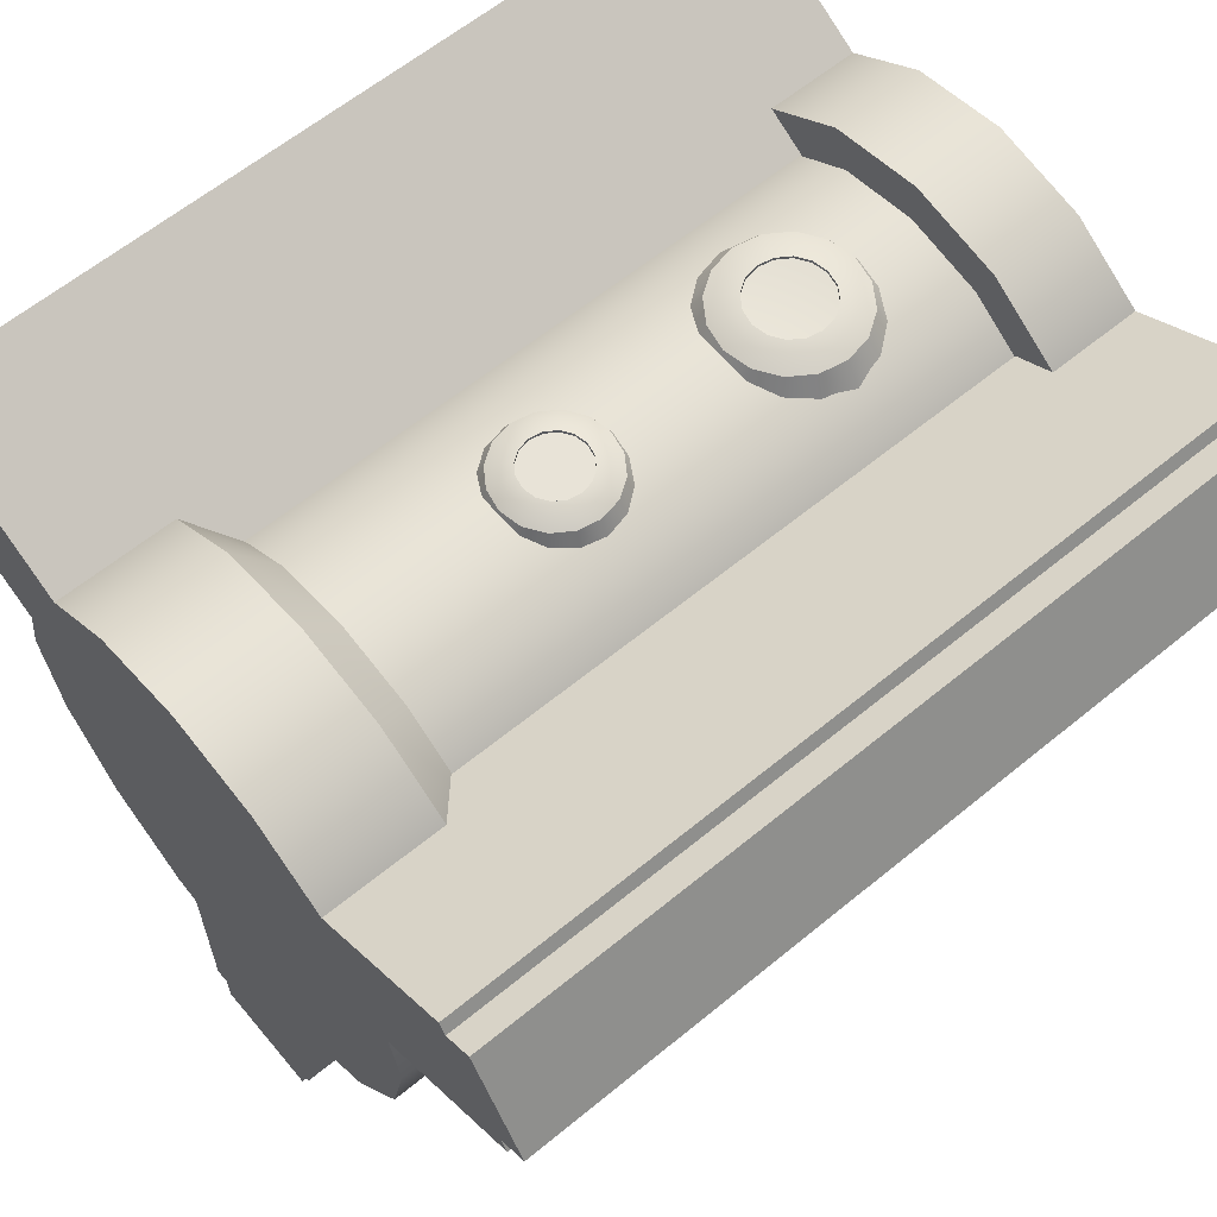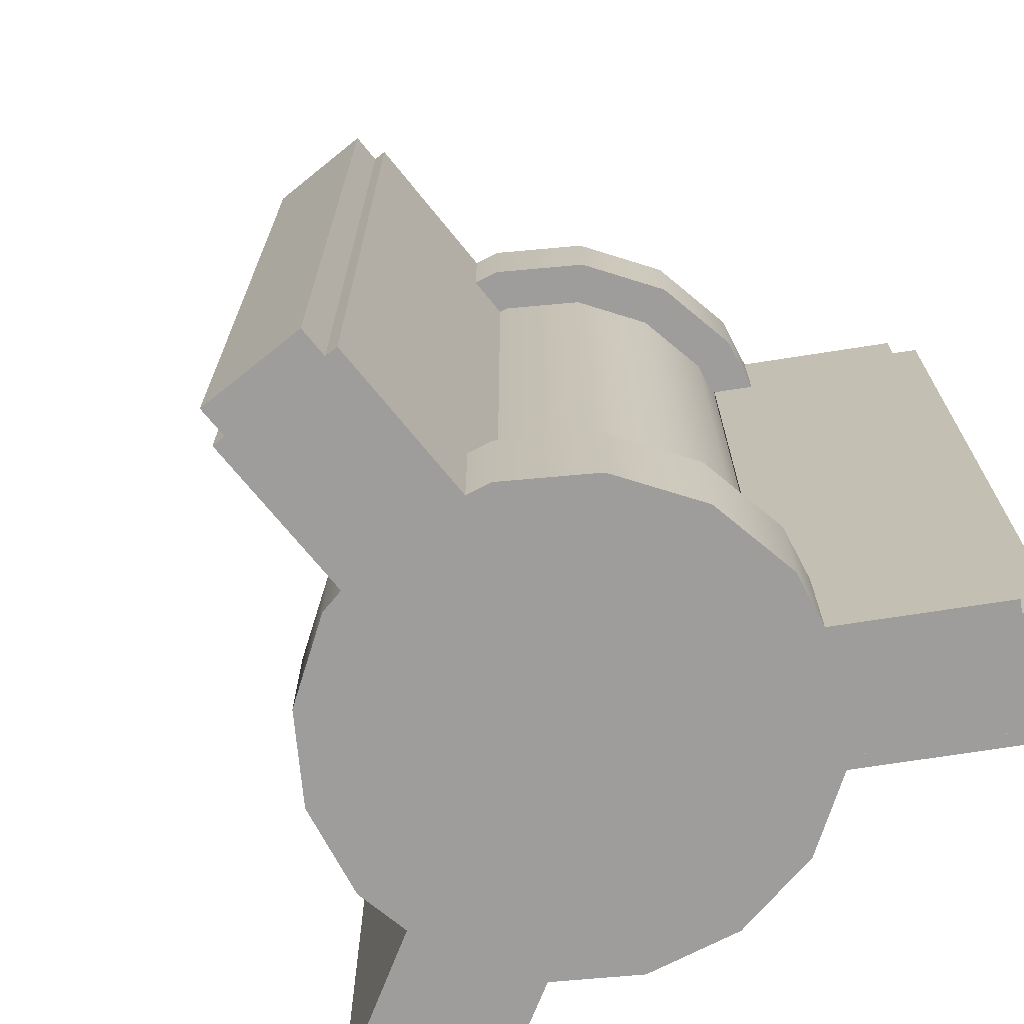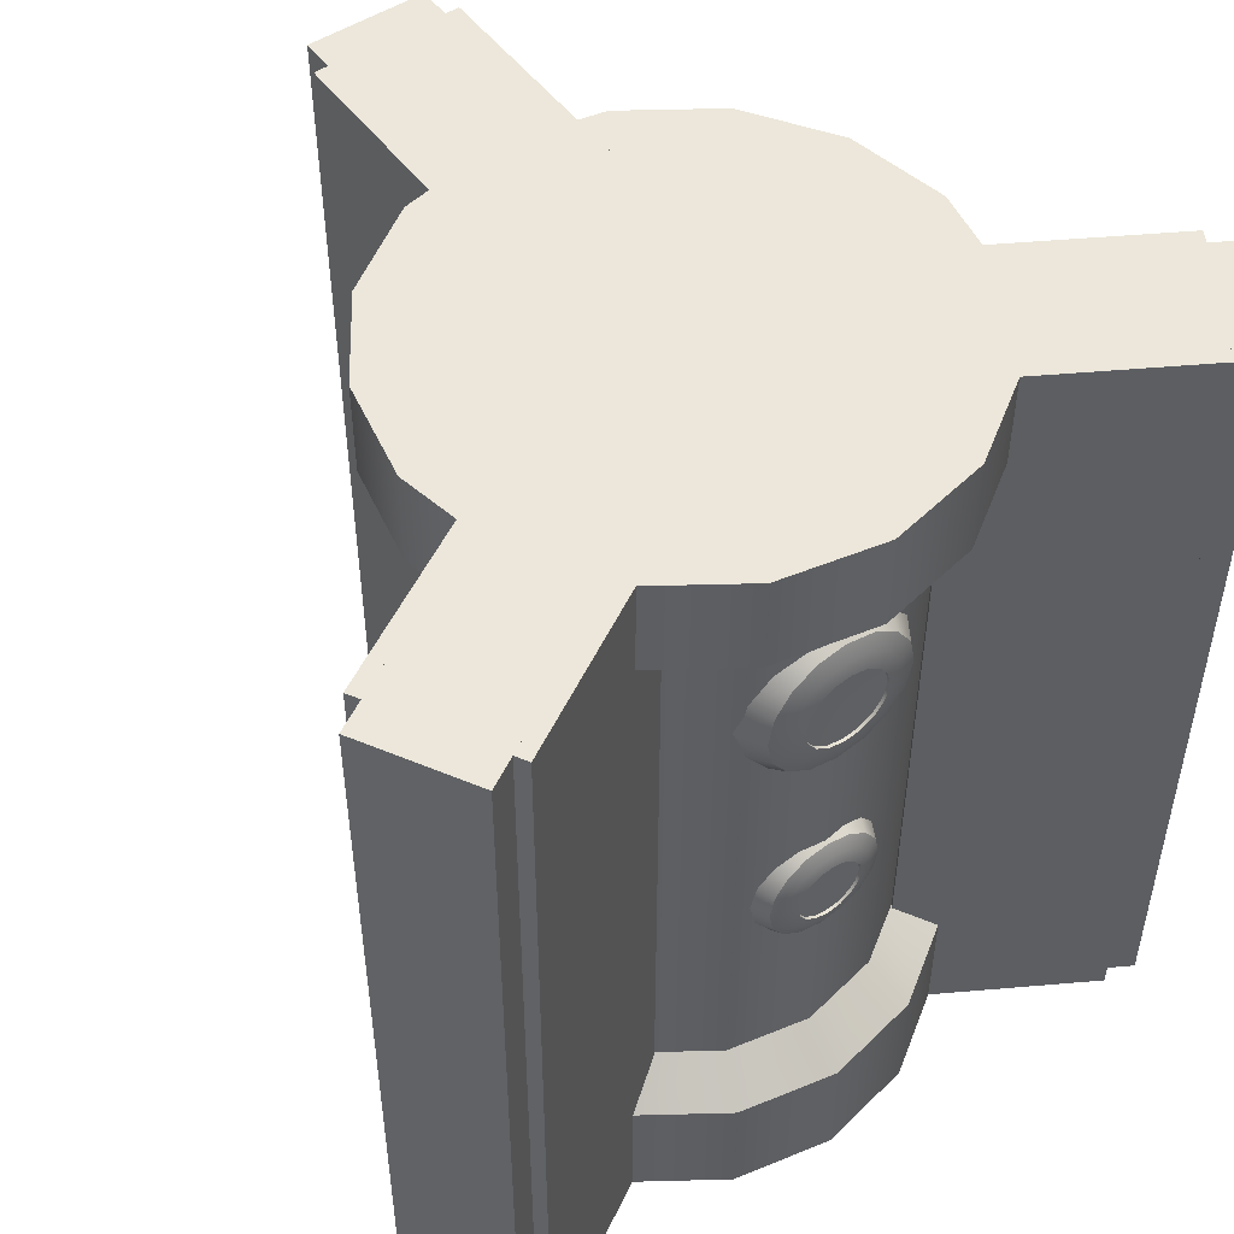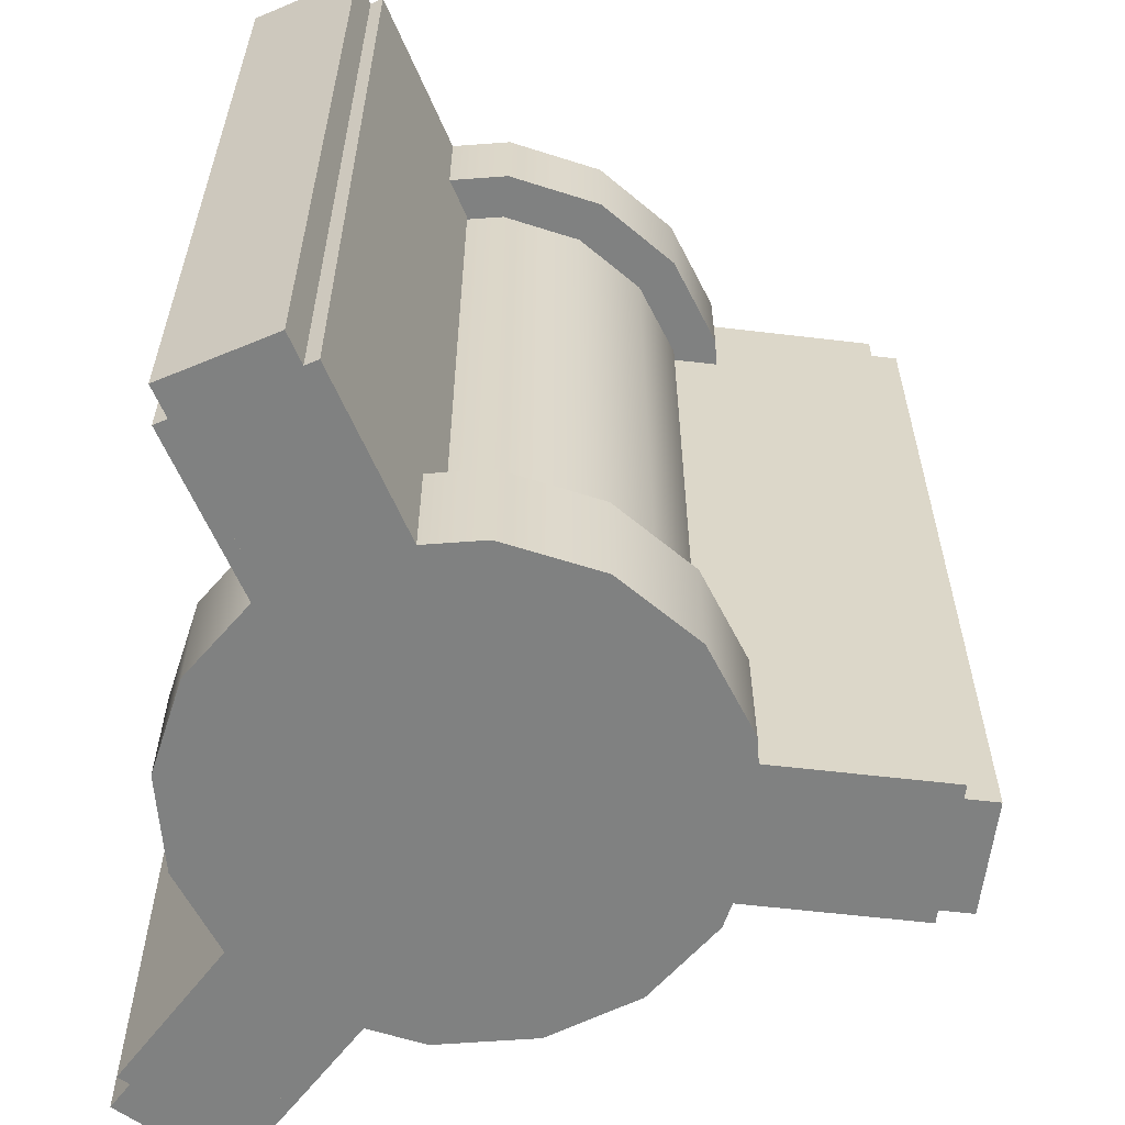
<metadata>
{"format":"obj","ext":"obj","renderer":"f3d","projection":"perspective","resolution":1024,"background":"white","views":[{"elev":62.0,"azim":50.2,"up":"+Z"},{"elev":-70.7,"azim":-141.1,"up":"+Y"},{"elev":50.5,"azim":-35.4,"up":"+Y"},{"elev":-60.3,"azim":83.1,"up":"+Y"}]}
</metadata>
<code>
o switch
v 0.5 0.6015 0.4717
v 0.5108 0.6015 0.4738
v 0.52 0.6015 0.48
v 0.5262 0.6015 0.4892
v 0.5283 0.6015 0.5
v 0.5262 0.6015 0.5108
v 0.52 0.6015 0.52
v 0.5 0.6015 0.5283
v 0.48 0.6015 0.52
v 0.4738 0.6015 0.5108
v 0.4717 0.6015 0.5
v 0.4738 0.6015 0.4892
v 0.4892 0.6015 0.4738
v 0.5 0.6015 0.4656
v 0.5132 0.6015 0.4682
v 0.5243 0.6015 0.4757
v 0.5318 0.6015 0.4868
v 0.5344 0.6015 0.5
v 0.5132 0.6015 0.5318
v 0.5 0.6015 0.5344
v 0.4868 0.6015 0.5318
v 0.4757 0.6015 0.5243
v 0.4682 0.6015 0.5132
v 0.4656 0.6015 0.5
v 0.4868 0.6015 0.4682
v 0.5 0.5 0.4658
v 0.5131 0.5 0.4684
v 0.5342 0.5 0.5
v 0.5131 0.5 0.5316
v 0.5 0.516 0.4658
v 0.5131 0.516 0.4684
v 0.5316 0.516 0.5131
v 0.5242 0.516 0.5242
v 0.4869 0.516 0.5316
v 0.4658 0.516 0.5
v 0.4684 0.516 0.4869
v 0.4758 0.516 0.4758
v 0.5 0.5209 0.4717
v 0.5108 0.5209 0.4738
v 0.52 0.5209 0.48
v 0.5262 0.5209 0.4892
v 0.5283 0.5209 0.5
v 0.5262 0.5209 0.5108
v 0.52 0.5209 0.52
v 0.5108 0.5209 0.5262
v 0.5 0.5209 0.5283
v 0.4892 0.5209 0.5262
v 0.48 0.5209 0.52
v 0.4738 0.5209 0.5108
v 0.4717 0.5209 0.5
v 0.4738 0.5209 0.4892
v 0.48 0.5209 0.48
v 0.4892 0.5209 0.4738
v 0.5108 0.6015 0.5262
v 0.4892 0.6015 0.5262
v 0.48 0.6015 0.48
v 0.5318 0.6015 0.5132
v 0.5243 0.6015 0.5243
v 0.4682 0.6015 0.4868
v 0.4757 0.6015 0.4757
v 0.4757 0.6143 0.4757
v 0.5318 0.6143 0.5132
v 0.5344 0.6143 0.5
v 0.5318 0.6143 0.4868
v 0.5243 0.6143 0.4757
v 0.4868 0.6143 0.4682
v 0.5 0.6143 0.4656
v 0.5132 0.6143 0.5318
v 0.5243 0.6143 0.5243
v 0.4868 0.6143 0.5318
v 0.5132 0.6143 0.4682
v 0.5 0.6143 0.5344
v 0.4682 0.6143 0.4868
v 0.4656 0.6143 0.5
v 0.4682 0.6143 0.5132
v 0.4757 0.6143 0.5243
v 0.5242 0.5 0.4758
v 0.5316 0.5 0.4869
v 0.5316 0.5 0.5131
v 0.5242 0.5 0.5242
v 0.5 0.5 0.5342
v 0.4869 0.5 0.5316
v 0.4758 0.5 0.5242
v 0.4684 0.5 0.5131
v 0.4658 0.5 0.5
v 0.4684 0.5 0.4869
v 0.4758 0.5 0.4758
v 0.4869 0.5 0.4684
v 0.5242 0.516 0.4758
v 0.5316 0.516 0.4869
v 0.5342 0.516 0.5
v 0.5131 0.516 0.5316
v 0.5 0.516 0.5342
v 0.4758 0.516 0.5242
v 0.4684 0.516 0.5131
v 0.4869 0.516 0.4684
v 0.5 0.5592 0.5254
v 0.4964 0.5585 0.5254
v 0.4933 0.5564 0.5254
v 0.4913 0.5533 0.5254
v 0.4906 0.5497 0.5254
v 0.4913 0.5461 0.5254
v 0.4933 0.543 0.5254
v 0.4964 0.541 0.5254
v 0.5 0.5403 0.5254
v 0.5036 0.541 0.5254
v 0.5067 0.543 0.5254
v 0.5087 0.5461 0.5254
v 0.5094 0.5497 0.5254
v 0.5087 0.5533 0.5254
v 0.5067 0.5564 0.5254
v 0.5036 0.5585 0.5254
v 0.4983 0.5538 0.5299
v 0.5 0.5558 0.5295
v 0.4957 0.554 0.5295
v 0.4959 0.5514 0.5299
v 0.4939 0.5497 0.5295
v 0.4959 0.548 0.5299
v 0.4957 0.5454 0.5295
v 0.4983 0.5456 0.5299
v 0.5 0.5436 0.5295
v 0.5017 0.5456 0.5299
v 0.5043 0.5454 0.5295
v 0.5041 0.548 0.5299
v 0.5061 0.5497 0.5295
v 0.5041 0.5514 0.5299
v 0.5043 0.554 0.5295
v 0.5017 0.5538 0.5299
v 0.497 0.5569 0.5288
v 0.5 0.5575 0.5288
v 0.4945 0.5552 0.5288
v 0.4928 0.5527 0.5288
v 0.4923 0.5497 0.5288
v 0.4928 0.5468 0.5288
v 0.4945 0.5442 0.5288
v 0.497 0.5426 0.5288
v 0.5 0.542 0.5288
v 0.503 0.5426 0.5288
v 0.5055 0.5442 0.5288
v 0.5072 0.5468 0.5288
v 0.5077 0.5497 0.5288
v 0.5072 0.5527 0.5288
v 0.5055 0.5552 0.5288
v 0.503 0.5569 0.5288
v 0.4977 0.5554 0.5295
v 0.4944 0.5521 0.5295
v 0.4944 0.5474 0.5295
v 0.4977 0.5441 0.5295
v 0.5023 0.5441 0.5295
v 0.5056 0.5474 0.5295
v 0.5056 0.5521 0.5295
v 0.5023 0.5554 0.5295
v 0.5 0.5542 0.5299
v 0.4969 0.5529 0.5299
v 0.4956 0.5497 0.5299
v 0.4969 0.5466 0.5299
v 0.5 0.5453 0.5299
v 0.5031 0.5466 0.5299
v 0.5044 0.5497 0.5299
v 0.5031 0.5529 0.5299
v 0.4969 0.5529 0.5295
v 0.5 0.5497 0.5295
v 0.4956 0.5497 0.5295
v 0.5 0.5542 0.5295
v 0.5031 0.5529 0.5295
v 0.5044 0.5497 0.5295
v 0.5031 0.5466 0.5295
v 0.5 0.5453 0.5295
v 0.4969 0.5466 0.5295
v 0.4983 0.5538 0.5295
v 0.4959 0.5514 0.5295
v 0.4959 0.548 0.5295
v 0.4983 0.5456 0.5295
v 0.5017 0.5456 0.5295
v 0.5041 0.548 0.5295
v 0.5041 0.5514 0.5295
v 0.5017 0.5538 0.5295
v 0.5 0.595 0.5255
v 0.4955 0.5941 0.5255
v 0.4917 0.5916 0.5255
v 0.4891 0.5877 0.5255
v 0.4882 0.5832 0.5255
v 0.4891 0.5787 0.5255
v 0.4917 0.5749 0.5255
v 0.4955 0.5723 0.5255
v 0.5 0.5714 0.5255
v 0.5045 0.5723 0.5255
v 0.5083 0.5749 0.5255
v 0.5109 0.5787 0.5255
v 0.5118 0.5832 0.5255
v 0.5109 0.5877 0.5255
v 0.5083 0.5916 0.5255
v 0.5045 0.5941 0.5255
v 0.4979 0.5884 0.53
v 0.5 0.5908 0.5297
v 0.4946 0.5886 0.5297
v 0.4949 0.5853 0.53
v 0.4924 0.5832 0.5297
v 0.4949 0.5811 0.53
v 0.4946 0.5778 0.5297
v 0.4979 0.5781 0.53
v 0.5 0.5756 0.5297
v 0.5021 0.5781 0.53
v 0.5054 0.5778 0.5297
v 0.5051 0.5811 0.53
v 0.5076 0.5832 0.5297
v 0.5051 0.5853 0.53
v 0.5054 0.5886 0.5297
v 0.5021 0.5884 0.53
v 0.4963 0.5922 0.5289
v 0.5 0.5929 0.5289
v 0.4932 0.5901 0.5289
v 0.4911 0.5869 0.5289
v 0.4903 0.5832 0.5289
v 0.4911 0.5795 0.5289
v 0.4932 0.5764 0.5289
v 0.4963 0.5743 0.5289
v 0.5 0.5735 0.5289
v 0.5037 0.5743 0.5289
v 0.5068 0.5764 0.5289
v 0.5089 0.5795 0.5289
v 0.5097 0.5832 0.5289
v 0.5089 0.5869 0.5289
v 0.5068 0.5901 0.5289
v 0.5037 0.5922 0.5289
v 0.4971 0.5903 0.5297
v 0.493 0.5861 0.5297
v 0.493 0.5803 0.5297
v 0.4971 0.5762 0.5297
v 0.5029 0.5762 0.5297
v 0.507 0.5803 0.5297
v 0.507 0.5861 0.5297
v 0.5029 0.5903 0.5297
v 0.5 0.5888 0.53
v 0.4961 0.5871 0.53
v 0.4944 0.5832 0.53
v 0.4961 0.5793 0.53
v 0.5 0.5777 0.53
v 0.5039 0.5793 0.53
v 0.5056 0.5832 0.53
v 0.5039 0.5871 0.53
v 0.4961 0.5871 0.5296
v 0.5 0.5832 0.5291
v 0.4944 0.5832 0.5296
v 0.5 0.5888 0.5296
v 0.5039 0.5871 0.5296
v 0.5056 0.5832 0.5296
v 0.5039 0.5793 0.5296
v 0.5 0.5777 0.5296
v 0.4961 0.5793 0.5296
v 0.4979 0.5884 0.5296
v 0.4949 0.5853 0.5296
v 0.4949 0.5811 0.5296
v 0.4979 0.5781 0.5296
v 0.5021 0.5781 0.5296
v 0.5051 0.5811 0.5296
v 0.5051 0.5853 0.5296
v 0.5021 0.5884 0.5296
v 0.4923 0.6143 0.44
v 0.4923 0.6143 0.4765
v 0.5077 0.6143 0.44
v 0.5077 0.6143 0.4765
v 0.4923 0.5 0.4765
v 0.5077 0.5 0.44
v 0.4923 0.5 0.44
v 0.5077 0.5 0.4765
v 0.5096 0.6143 0.4444
v 0.5096 0.6143 0.4736
v 0.5096 0.5 0.4444
v 0.5096 0.5 0.4736
v 0.5077 0.6143 0.4444
v 0.5077 0.6143 0.4736
v 0.5077 0.5 0.4444
v 0.5077 0.5 0.4736
v 0.4519 0.6143 0.5367
v 0.4835 0.6143 0.5185
v 0.4442 0.6143 0.5234
v 0.4758 0.6143 0.5051
v 0.4835 0.5 0.5185
v 0.4442 0.5 0.5234
v 0.4519 0.5 0.5367
v 0.4758 0.5 0.5051
v 0.447 0.6143 0.5196
v 0.4723 0.6143 0.505
v 0.447 0.5 0.5196
v 0.4723 0.5 0.505
v 0.4479 0.6143 0.5212
v 0.4732 0.6143 0.5066
v 0.4479 0.5 0.5212
v 0.4732 0.5 0.5066
v 0.4566 0.6143 0.5362
v 0.4819 0.6143 0.5216
v 0.4566 0.5 0.5362
v 0.4819 0.5 0.5216
v 0.4557 0.6143 0.5346
v 0.481 0.6143 0.52
v 0.4557 0.5 0.5346
v 0.481 0.5 0.52
v 0.5558 0.6143 0.5234
v 0.5242 0.6143 0.5051
v 0.5481 0.6143 0.5367
v 0.5165 0.6143 0.5185
v 0.5242 0.5 0.5051
v 0.5481 0.5 0.5367
v 0.5558 0.5 0.5234
v 0.5165 0.5 0.5185
v 0.5434 0.6143 0.5362
v 0.5181 0.6143 0.5216
v 0.5434 0.5 0.5362
v 0.5181 0.5 0.5216
v 0.5443 0.6143 0.5346
v 0.519 0.6143 0.52
v 0.5443 0.5 0.5346
v 0.519 0.5 0.52
v 0.553 0.6143 0.5196
v 0.5277 0.6143 0.505
v 0.553 0.5 0.5196
v 0.5277 0.5 0.505
v 0.5521 0.6143 0.5212
v 0.5268 0.6143 0.5066
v 0.5521 0.5 0.5212
v 0.5268 0.5 0.5066
v 0.4904 0.6143 0.4444
v 0.4904 0.6143 0.4736
v 0.4904 0.5 0.4444
v 0.4904 0.5 0.4736
v 0.4923 0.6143 0.4444
v 0.4923 0.6143 0.4736
v 0.4923 0.5 0.4444
v 0.4923 0.5 0.4736
f 54 7 58 19
f 13 56 60 25
f 8 54 19 20
f 2 1 14 15
f 1 13 25 14
f 55 8 20 21
f 3 2 15 16
f 9 55 21 22
f 4 3 16 17
f 10 9 22 23
f 5 4 17 18
f 11 10 23 24
f 6 5 18 57
f 12 11 24 59
f 7 6 57 58
f 56 12 59 60
f 80 79 32 33
f 85 88 87 86
f 35 95 49 50
f 86 85 35 36
f 79 28 91 32
f 85 84 95 35
f 28 78 90 91
f 84 83 94 95
f 78 77 89 90
f 83 82 34 94
f 77 27 31 89
f 82 81 93 34
f 26 88 96 30
f 27 26 30 31
f 81 29 92 93
f 88 87 37 96
f 29 80 33 92
f 87 86 36 37
f 40 39 2 3
f 32 91 42 43
f 36 35 50 51
f 33 32 43 44
f 37 36 51 52
f 92 33 44 45
f 96 37 52 53
f 93 92 45 46
f 31 30 38 39
f 30 96 53 38
f 34 93 46 47
f 89 31 39 40
f 94 34 47 48
f 90 89 40 41
f 95 94 48 49
f 91 90 41 42
f 48 47 55 9
f 41 40 3 4
f 49 48 9 10
f 42 41 4 5
f 50 49 10 11
f 43 42 5 6
f 51 50 11 12
f 44 43 6 7
f 52 51 12 56
f 45 44 7 54
f 53 52 56 13
f 46 45 54 8
f 39 38 1 2
f 38 53 13 1
f 47 46 8 55
f 59 24 74 73
f 16 15 71 65
f 58 57 62 69
f 22 21 70 76
f 60 59 73 61
f 17 16 65 64
f 19 58 69 68
f 23 22 76 75
f 20 19 68 72
f 18 17 64 63
f 15 14 67 71
f 24 23 75 74
f 14 25 66 67
f 57 18 63 62
f 25 60 61 66
f 21 20 72 70
f 75 76 70 72
f 74 75 72 68
f 73 74 68 69
f 61 73 69 62
f 66 61 62 63
f 67 66 63 64
f 71 67 64 65
f 84 26 88 85
f 83 27 26 84
f 82 77 27 83
f 81 78 77 82
f 29 28 78 81
f 80 79 28 29
f 157 168 173 120
f 128 177 165 160
f 120 173 169 156
f 160 165 176 126
f 156 169 172 118
f 126 176 166 159
f 118 172 163 155
f 159 166 175 124
f 130 97 98 129
f 129 98 99 131
f 131 99 100 132
f 132 100 101 133
f 133 101 102 134
f 134 102 103 135
f 135 103 104 136
f 136 104 105 137
f 137 105 106 138
f 138 106 107 139
f 139 107 108 140
f 140 108 109 141
f 141 109 110 142
f 142 110 111 143
f 143 111 112 144
f 144 112 97 130
f 114 130 129 145
f 145 129 131 115
f 115 131 132 146
f 146 132 133 117
f 117 133 134 147
f 147 134 135 119
f 119 135 136 148
f 148 136 137 121
f 121 137 138 149
f 149 138 139 123
f 123 139 140 150
f 150 140 141 125
f 125 141 142 151
f 151 142 143 127
f 127 143 144 152
f 152 144 130 114
f 113 145 115 154
f 154 115 146 116
f 116 146 117 155
f 155 117 147 118
f 118 147 119 156
f 156 119 148 120
f 120 148 121 157
f 157 121 149 122
f 122 149 123 158
f 158 123 150 124
f 124 150 125 159
f 159 125 151 126
f 126 151 127 160
f 160 127 152 128
f 128 152 114 153
f 161 171 163 162
f 164 170 161 162
f 165 177 164 162
f 166 176 165 162
f 167 175 166 162
f 168 174 167 162
f 169 173 168 162
f 163 172 169 162
f 113 170 164 153
f 153 164 177 128
f 122 174 168 157
f 154 161 170 113
f 158 167 174 122
f 116 171 161 154
f 124 175 167 158
f 155 163 171 116
f 238 249 254 201
f 209 258 246 241
f 201 254 250 237
f 241 246 257 207
f 237 250 253 199
f 207 257 247 240
f 199 253 244 236
f 240 247 256 205
f 211 178 179 210
f 210 179 180 212
f 212 180 181 213
f 213 181 182 214
f 214 182 183 215
f 215 183 184 216
f 216 184 185 217
f 217 185 186 218
f 218 186 187 219
f 219 187 188 220
f 220 188 189 221
f 221 189 190 222
f 222 190 191 223
f 223 191 192 224
f 224 192 193 225
f 225 193 178 211
f 195 211 210 226
f 226 210 212 196
f 196 212 213 227
f 227 213 214 198
f 198 214 215 228
f 228 215 216 200
f 200 216 217 229
f 229 217 218 202
f 202 218 219 230
f 230 219 220 204
f 204 220 221 231
f 231 221 222 206
f 206 222 223 232
f 232 223 224 208
f 208 224 225 233
f 233 225 211 195
f 194 226 196 235
f 235 196 227 197
f 197 227 198 236
f 236 198 228 199
f 199 228 200 237
f 237 200 229 201
f 201 229 202 238
f 238 202 230 203
f 203 230 204 239
f 239 204 231 205
f 205 231 206 240
f 240 206 232 207
f 207 232 208 241
f 241 208 233 209
f 209 233 195 234
f 153 114 145 113
f 242 252 244 243
f 245 251 242 243
f 246 258 245 243
f 247 257 246 243
f 248 256 247 243
f 249 255 248 243
f 250 254 249 243
f 244 253 250 243
f 194 251 245 234
f 234 245 258 209
f 203 255 249 238
f 235 242 251 194
f 239 248 255 203
f 197 252 242 235
f 205 256 248 239
f 236 244 252 197
f 234 195 226 194
f 265 263 260 259
f 261 262 266 264
f 259 261 264 265
f 262 260 263 266
f 267 268 270 269
f 271 273 274 272
f 267 269 273 271
f 270 268 272 274
f 281 279 276 275
f 277 278 282 280
f 275 277 280 281
f 278 276 279 282
f 283 284 286 285
f 287 289 290 288
f 283 285 289 287
f 286 284 288 290
f 291 293 294 292
f 295 296 298 297
f 291 295 297 293
f 294 298 296 292
f 305 303 300 299
f 301 302 306 304
f 299 301 304 305
f 302 300 303 306
f 307 308 310 309
f 311 313 314 312
f 307 309 313 311
f 310 308 312 314
f 315 317 318 316
f 319 320 322 321
f 315 319 321 317
f 318 322 320 316
f 271 272 268 267
f 259 260 262 261
f 275 276 278 277
f 287 288 284 283
f 296 295 291 292
f 308 307 311 312
f 302 301 299 300
f 320 319 315 316
f 263 265 264 266
f 274 273 269 270
f 279 281 280 282
f 290 289 285 286
f 294 293 297 298
f 314 313 309 310
f 303 305 304 306
f 318 317 321 322
f 323 325 326 324
f 327 328 330 329
f 323 327 329 325
f 326 330 328 324
f 323 324 328 327
f 326 325 329 330

</code>
